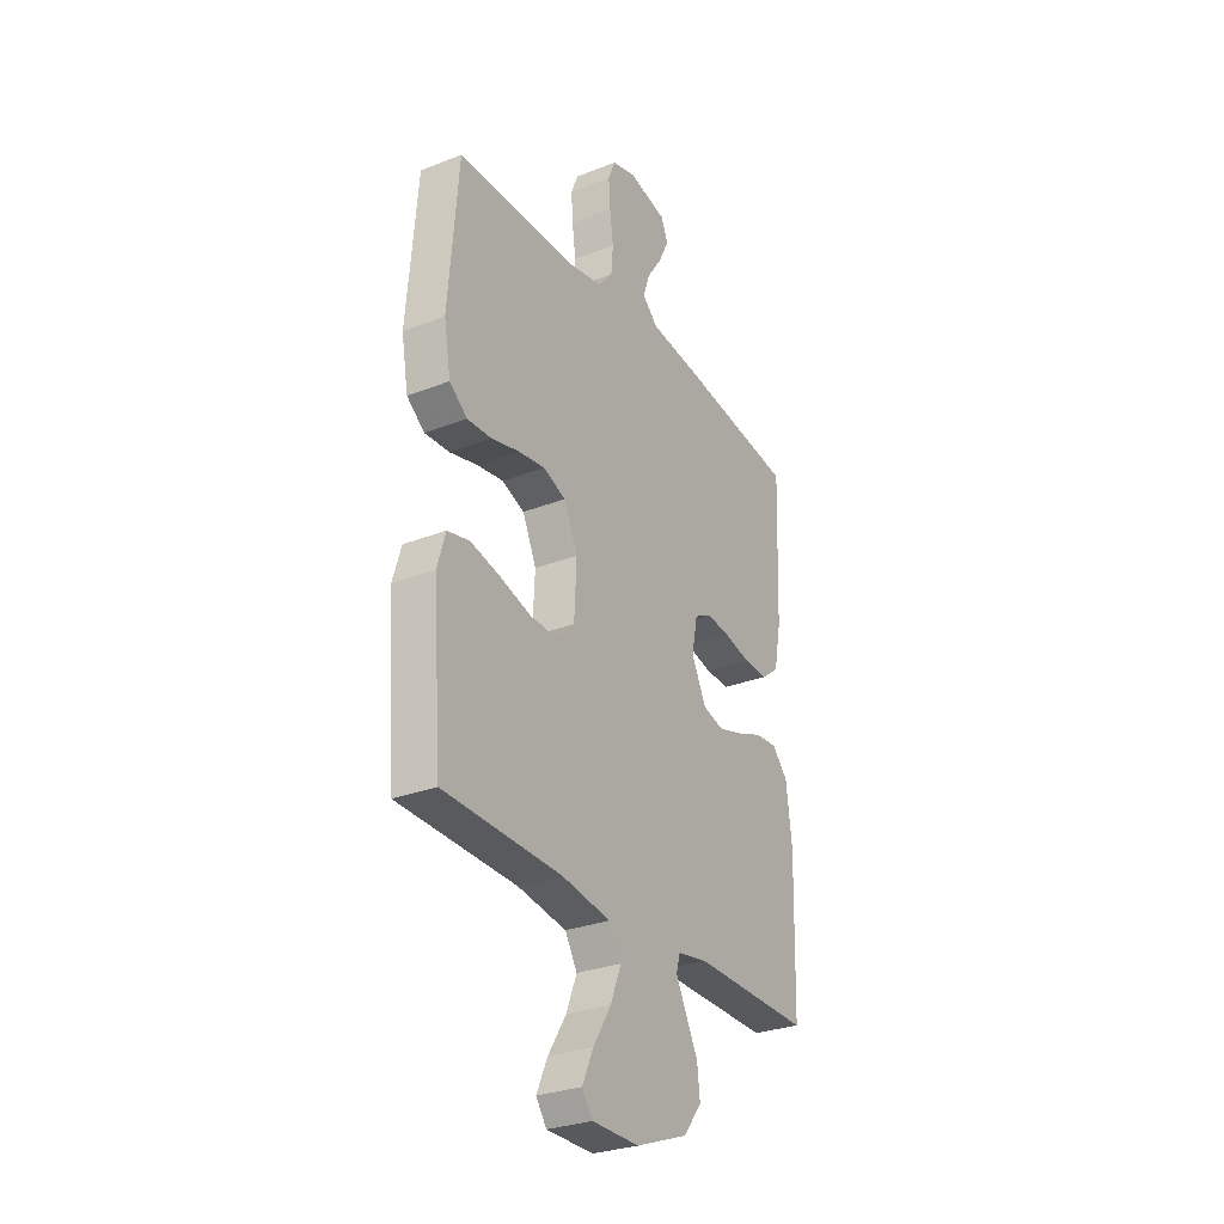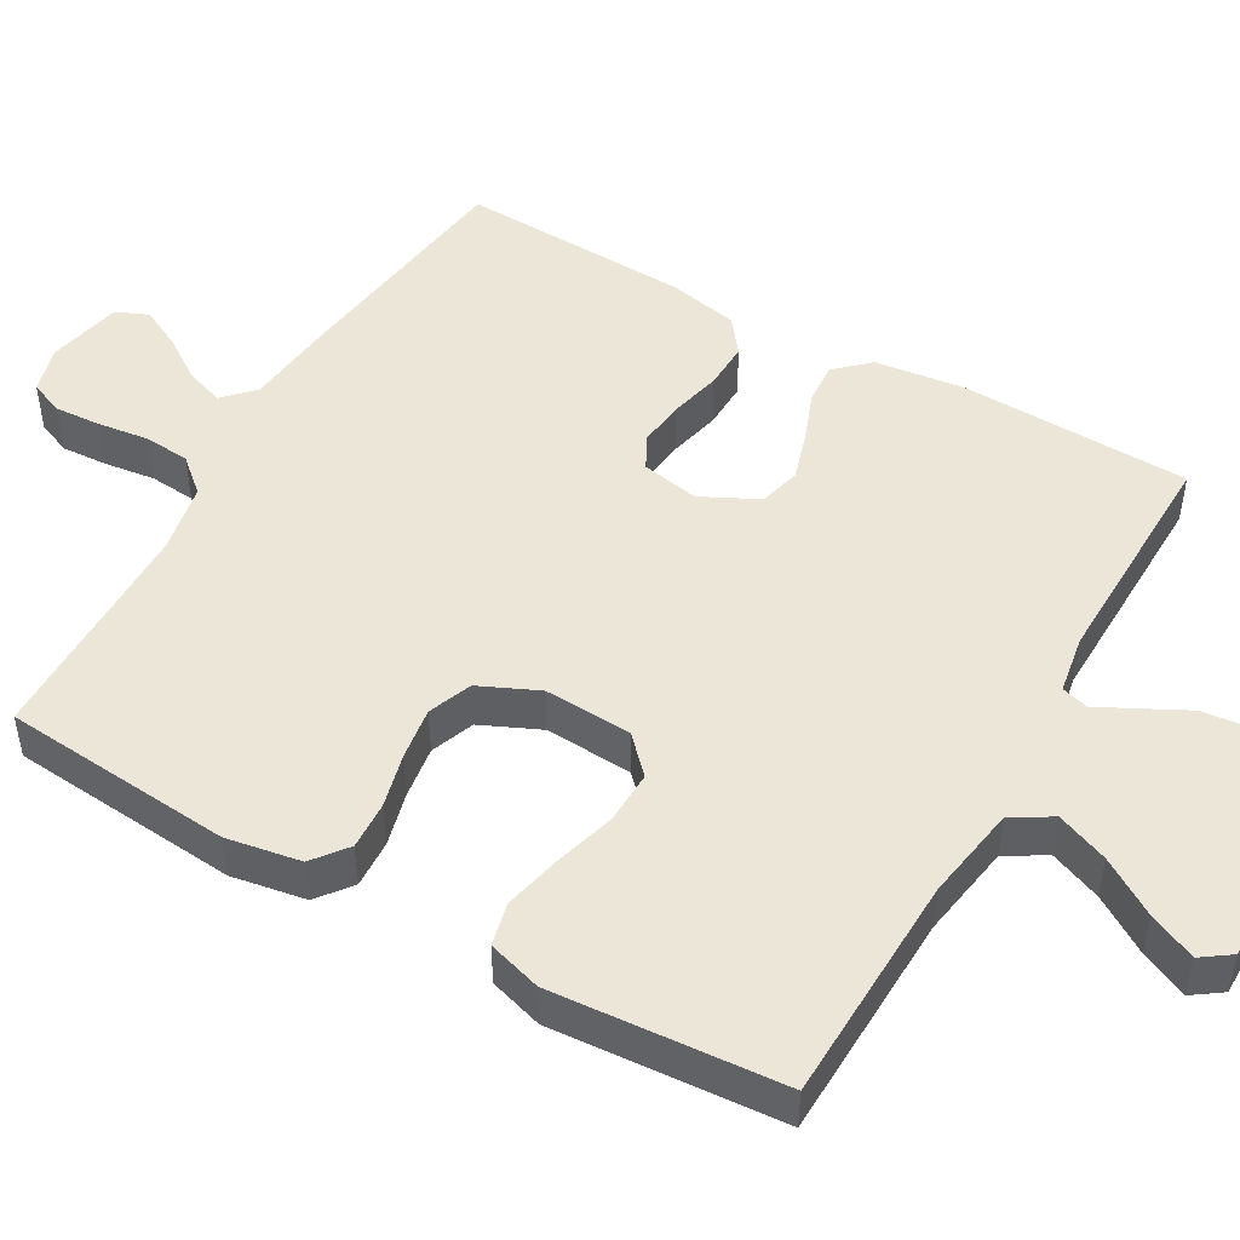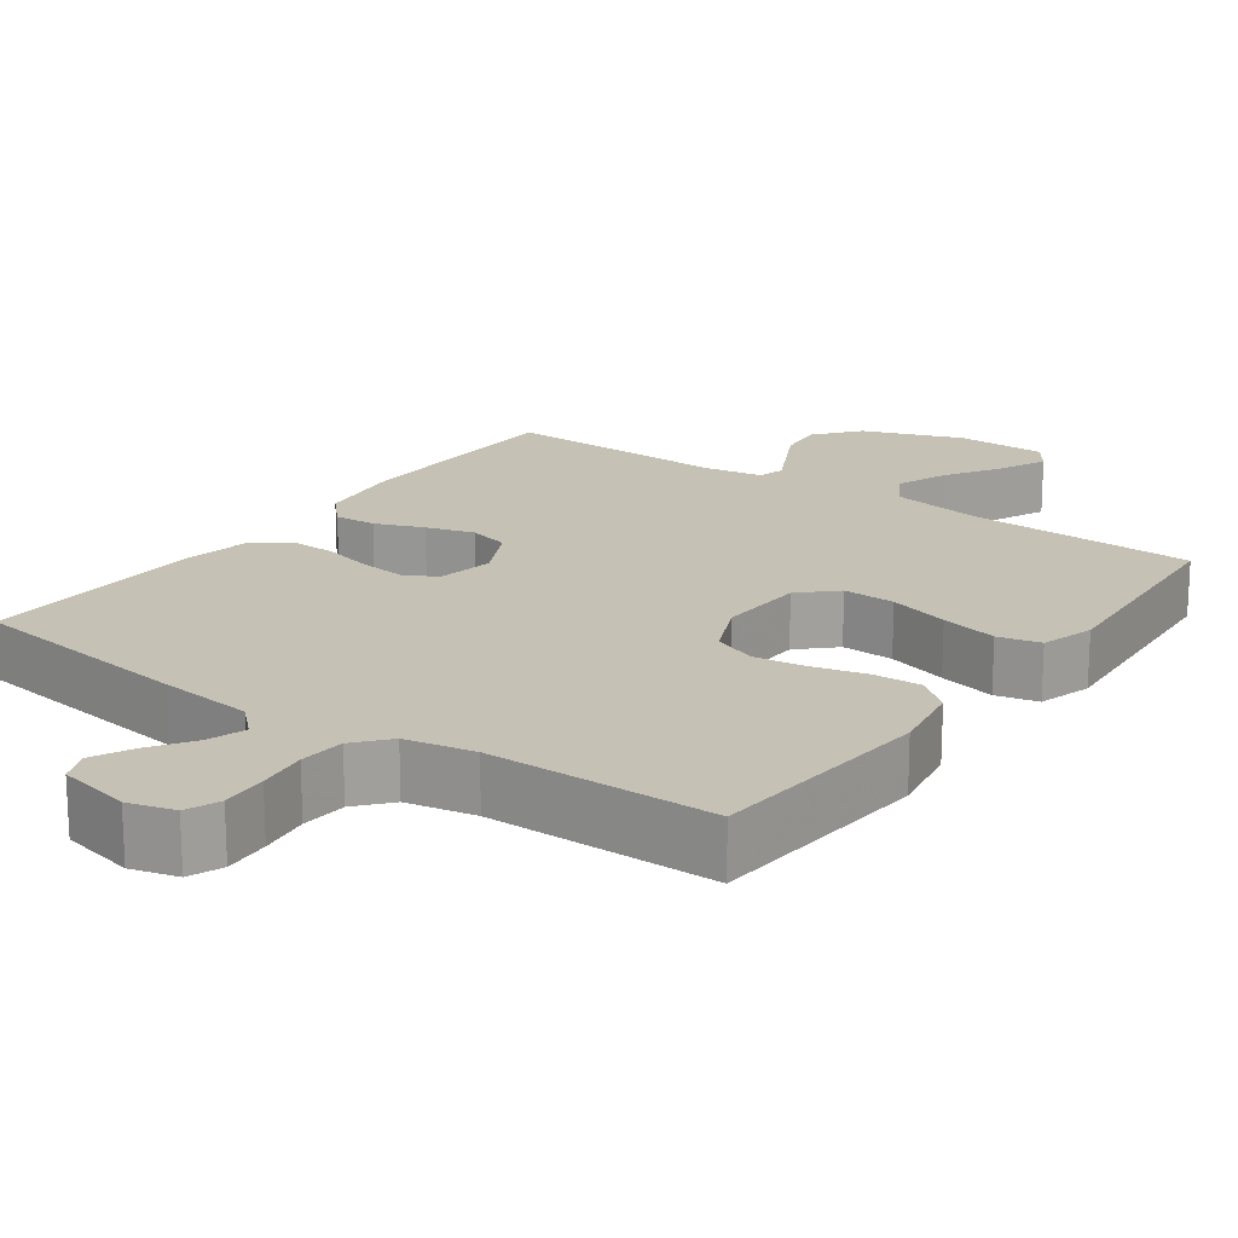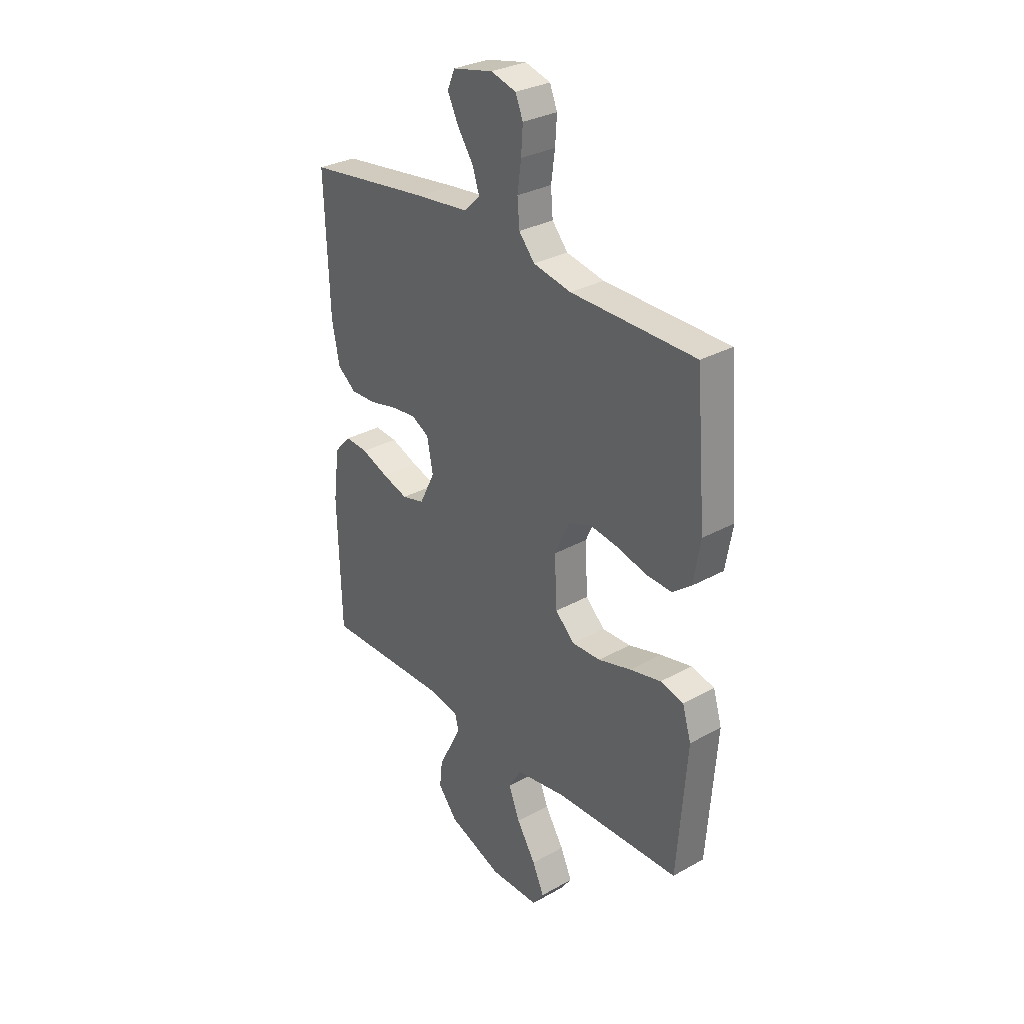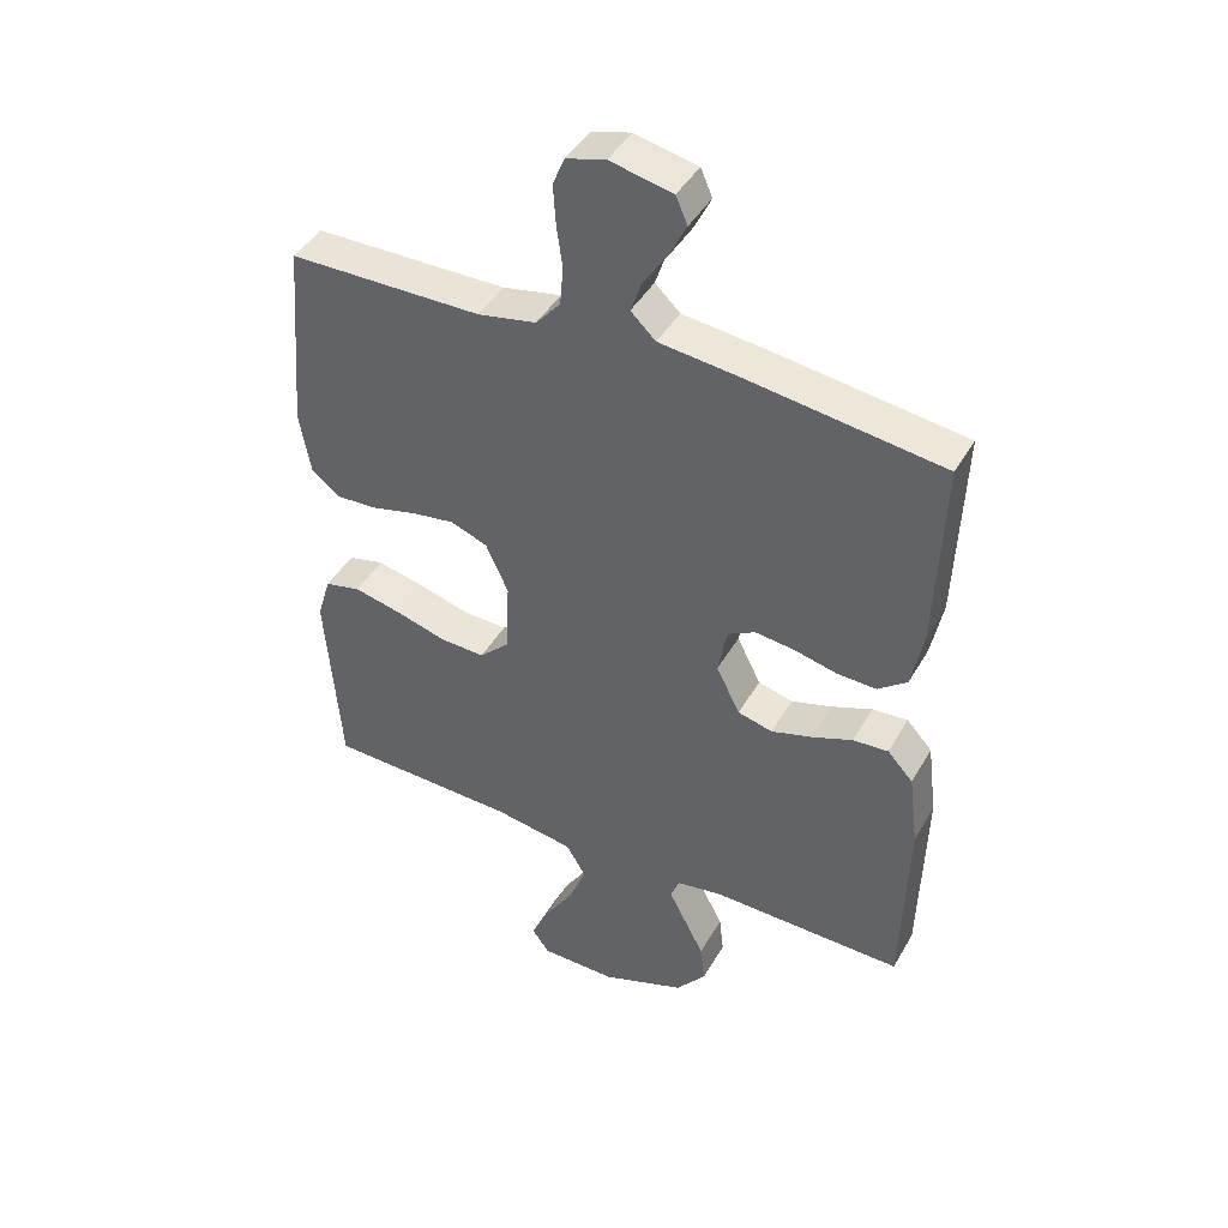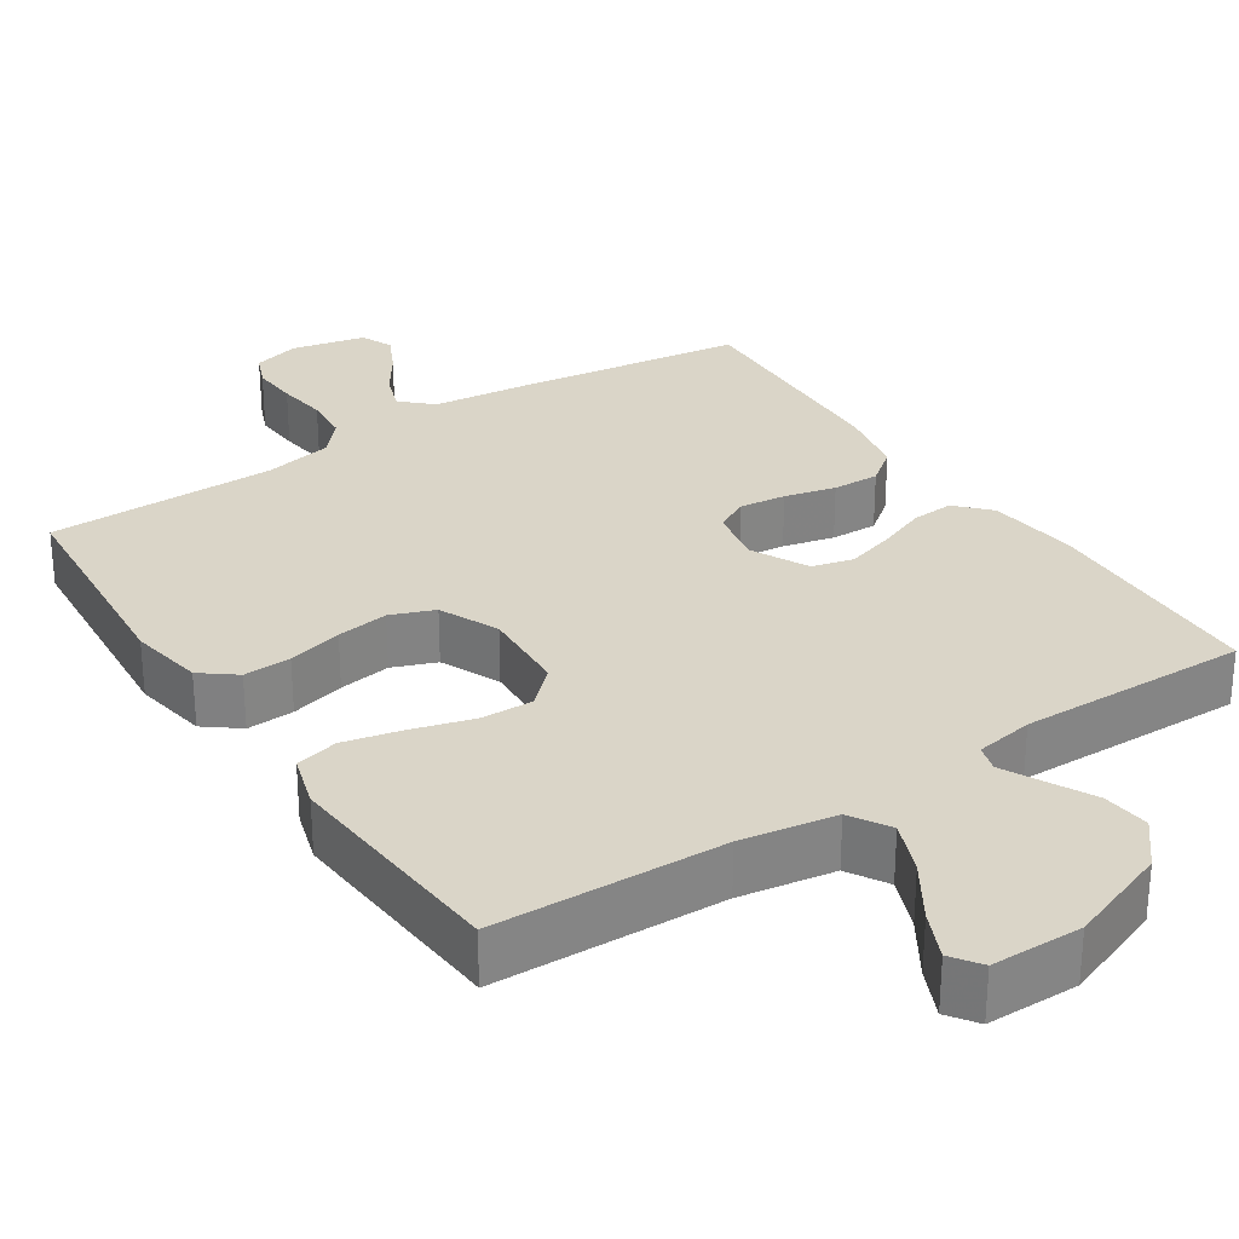
<metadata>
{"format":"obj","ext":"obj","renderer":"f3d","projection":"perspective","resolution":1024,"background":"white","views":[{"elev":-29.1,"azim":120.1,"up":"+Z"},{"elev":48.7,"azim":119.8,"up":"+Y"},{"elev":18.7,"azim":35.7,"up":"+Y"},{"elev":30.7,"azim":51.2,"up":"+Z"},{"elev":43.5,"azim":-152.0,"up":"+Z"},{"elev":29.3,"azim":146.7,"up":"+Y"}]}
</metadata>
<code>
v -0.5 0.07 0.5
v -0.2 0.07 0.54
v -0.073 0.07 0.554
v -0.034 0.07 0.591
v -0.051 0.07 0.641
v -0.089 0.07 0.697
v -0.115 0.07 0.75
v -0.097 0.07 0.792
v 0 0.07 0.813
v 0.061 0.07 0.796
v 0.079 0.07 0.752
v 0.075 0.07 0.691
v 0.066 0.07 0.625
v 0.071 0.07 0.565
v 0.109 0.07 0.521
v 0.2 0.07 0.503
v 0.5 0.07 0.5
v 0.525 0.07 0.2
v 0.508 0.07 0.103
v 0.463 0.07 0.068
v 0.401 0.07 0.071
v 0.33 0.07 0.089
v 0.262 0.07 0.099
v 0.205 0.07 0.077
v 0.17 0.07 0
v 0.176 0.07 -0.115
v 0.222 0.07 -0.159
v 0.291 0.07 -0.157
v 0.371 0.07 -0.134
v 0.446 0.07 -0.117
v 0.502 0.07 -0.13
v 0.523 0.07 -0.2
v 0.5 0.07 -0.5
v 0.2 0.07 -0.509
v 0.076 0.07 -0.529
v 0.045 0.07 -0.581
v 0.072 0.07 -0.649
v 0.118 0.07 -0.722
v 0.146 0.07 -0.784
v 0.119 0.07 -0.822
v 0 0.07 -0.823
v -0.131 0.07 -0.774
v -0.178 0.07 -0.716
v -0.171 0.07 -0.654
v -0.14 0.07 -0.594
v -0.114 0.07 -0.543
v -0.124 0.07 -0.508
v -0.2 0.07 -0.495
v -0.5 0.07 -0.5
v -0.508 0.07 -0.2
v -0.493 0.07 -0.083
v -0.453 0.07 -0.04
v -0.398 0.07 -0.044
v -0.334 0.07 -0.069
v -0.271 0.07 -0.088
v -0.217 0.07 -0.074
v -0.18 0.07 0
v -0.194 0.07 0.075
v -0.237 0.07 0.098
v -0.298 0.07 0.091
v -0.365 0.07 0.075
v -0.426 0.07 0.073
v -0.471 0.07 0.108
v -0.489 0.07 0.2
v -0.5 0 0.5
v -0.2 0 0.54
v -0.073 0 0.554
v -0.034 0 0.591
v -0.051 0 0.641
v -0.089 0 0.697
v -0.115 0 0.75
v -0.097 0 0.792
v 0 0 0.813
v 0.061 0 0.796
v 0.079 0 0.752
v 0.075 0 0.691
v 0.066 0 0.625
v 0.071 0 0.565
v 0.109 0 0.521
v 0.2 0 0.503
v 0.5 0 0.5
v 0.525 0 0.2
v 0.508 0 0.103
v 0.463 0 0.068
v 0.401 0 0.071
v 0.33 0 0.089
v 0.262 0 0.099
v 0.205 0 0.077
v 0.17 0 0
v 0.176 0 -0.115
v 0.222 0 -0.159
v 0.291 0 -0.157
v 0.371 0 -0.134
v 0.446 0 -0.117
v 0.502 0 -0.13
v 0.523 0 -0.2
v 0.5 0 -0.5
v 0.2 0 -0.509
v 0.076 0 -0.529
v 0.045 0 -0.581
v 0.072 0 -0.649
v 0.118 0 -0.722
v 0.146 0 -0.784
v 0.119 0 -0.822
v 0 0 -0.823
v -0.131 0 -0.774
v -0.178 0 -0.716
v -0.171 0 -0.654
v -0.14 0 -0.594
v -0.114 0 -0.543
v -0.124 0 -0.508
v -0.2 0 -0.495
v -0.5 0 -0.5
v -0.508 0 -0.2
v -0.493 0 -0.083
v -0.453 0 -0.04
v -0.398 0 -0.044
v -0.334 0 -0.069
v -0.271 0 -0.088
v -0.217 0 -0.074
v -0.18 0 0
v -0.194 0 0.075
v -0.237 0 0.098
v -0.298 0 0.091
v -0.365 0 0.075
v -0.426 0 0.073
v -0.471 0 0.108
v -0.489 0 0.2
f 1 2 3
f 64 1 3
f 63 64 3
f 62 63 3
f 61 62 3
f 60 61 3
f 59 60 3 4
f 58 59 4
f 57 58 4
f 52 53 54
f 51 52 54
f 50 51 54
f 49 50 54
f 48 49 54
f 47 48 54 55
f 43 44 45
f 42 43 45
f 41 42 45
f 40 41 45
f 39 40 45
f 38 39 45
f 37 38 45
f 36 37 45 46
f 35 36 46 47
f 32 33 34
f 31 32 34
f 30 31 34
f 29 30 34
f 28 29 34
f 34 35 47
f 28 34 47
f 27 28 47
f 20 21 22
f 19 20 22
f 18 19 22
f 17 18 22
f 16 17 22
f 15 16 22 23
f 14 15 23 24
f 11 12 13
f 10 11 13
f 9 10 13
f 8 9 13
f 7 8 13
f 6 7 13
f 5 6 13
f 4 5 13 14
f 14 24 25
f 4 14 25
f 57 4 25
f 47 55 56
f 27 47 56
f 26 27 56
f 25 26 56 57
f 67 66 65
f 67 65 128
f 67 128 127
f 67 127 126
f 67 126 125
f 67 125 124
f 68 67 124 123
f 68 123 122
f 68 122 121
f 118 117 116
f 118 116 115
f 118 115 114
f 118 114 113
f 118 113 112
f 119 118 112 111
f 109 108 107
f 109 107 106
f 109 106 105
f 109 105 104
f 109 104 103
f 109 103 102
f 109 102 101
f 110 109 101 100
f 111 110 100 99
f 98 97 96
f 98 96 95
f 98 95 94
f 98 94 93
f 98 93 92
f 111 99 98
f 111 98 92
f 111 92 91
f 86 85 84
f 86 84 83
f 86 83 82
f 86 82 81
f 86 81 80
f 87 86 80 79
f 88 87 79 78
f 77 76 75
f 77 75 74
f 77 74 73
f 77 73 72
f 77 72 71
f 77 71 70
f 77 70 69
f 78 77 69 68
f 89 88 78
f 89 78 68
f 89 68 121
f 120 119 111
f 120 111 91
f 120 91 90
f 121 120 90 89
f 1 65 66 2
f 2 66 67 3
f 3 67 68 4
f 4 68 69 5
f 5 69 70 6
f 6 70 71 7
f 7 71 72 8
f 8 72 73 9
f 9 73 74 10
f 10 74 75 11
f 11 75 76 12
f 12 76 77 13
f 13 77 78 14
f 14 78 79 15
f 15 79 80 16
f 16 80 81 17
f 17 81 82 18
f 18 82 83 19
f 19 83 84 20
f 20 84 85 21
f 21 85 86 22
f 22 86 87 23
f 23 87 88 24
f 24 88 89 25
f 25 89 90 26
f 26 90 91 27
f 27 91 92 28
f 28 92 93 29
f 29 93 94 30
f 30 94 95 31
f 31 95 96 32
f 32 96 97 33
f 33 97 98 34
f 34 98 99 35
f 35 99 100 36
f 36 100 101 37
f 37 101 102 38
f 38 102 103 39
f 39 103 104 40
f 40 104 105 41
f 41 105 106 42
f 42 106 107 43
f 43 107 108 44
f 44 108 109 45
f 45 109 110 46
f 46 110 111 47
f 47 111 112 48
f 48 112 113 49
f 49 113 114 50
f 50 114 115 51
f 51 115 116 52
f 52 116 117 53
f 53 117 118 54
f 54 118 119 55
f 55 119 120 56
f 56 120 121 57
f 57 121 122 58
f 58 122 123 59
f 59 123 124 60
f 60 124 125 61
f 61 125 126 62
f 62 126 127 63
f 63 127 128 64
f 64 128 65 1

</code>
